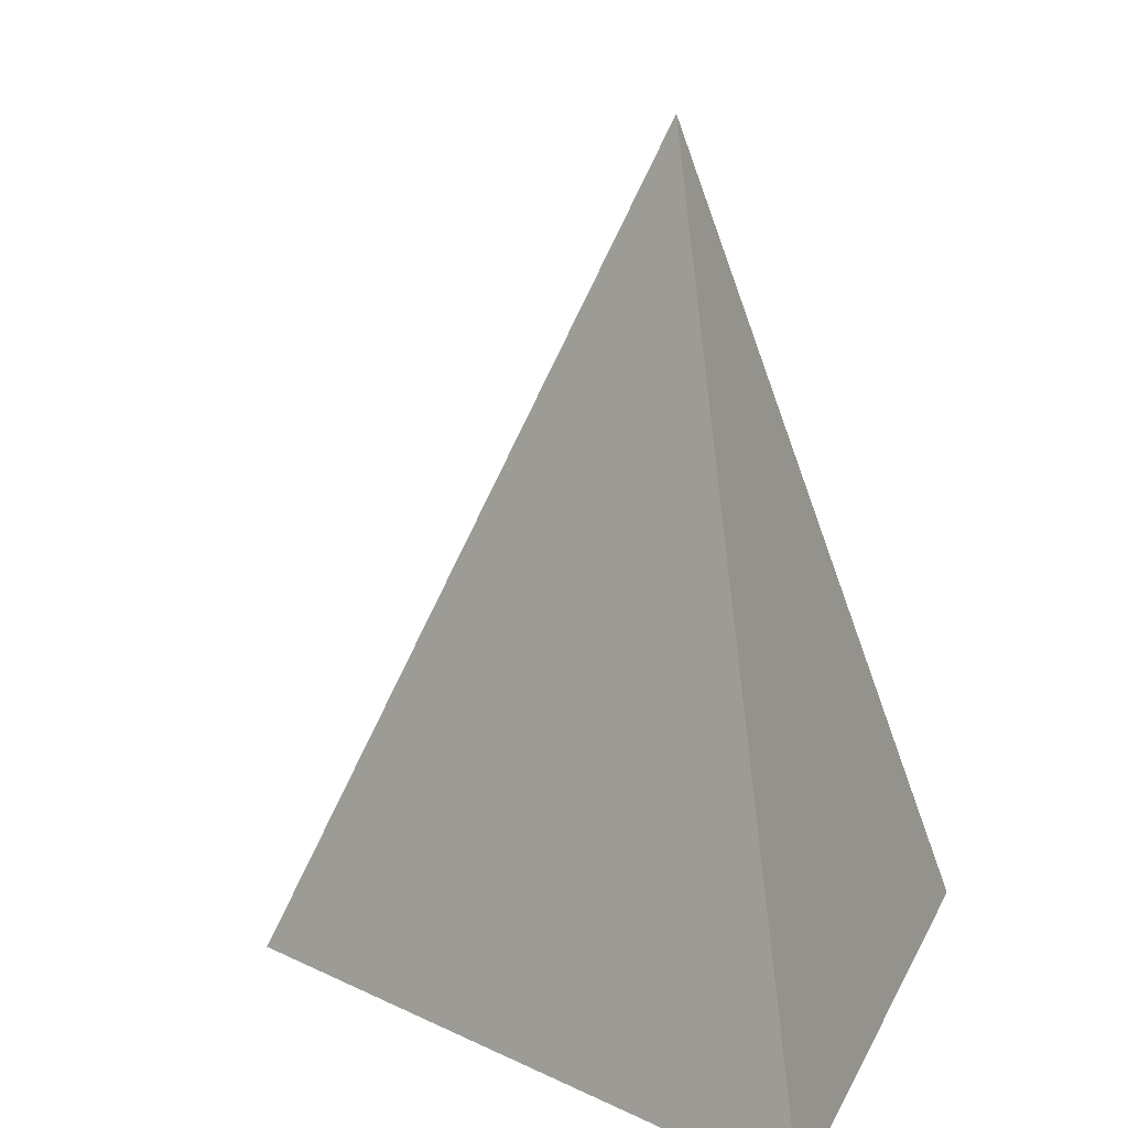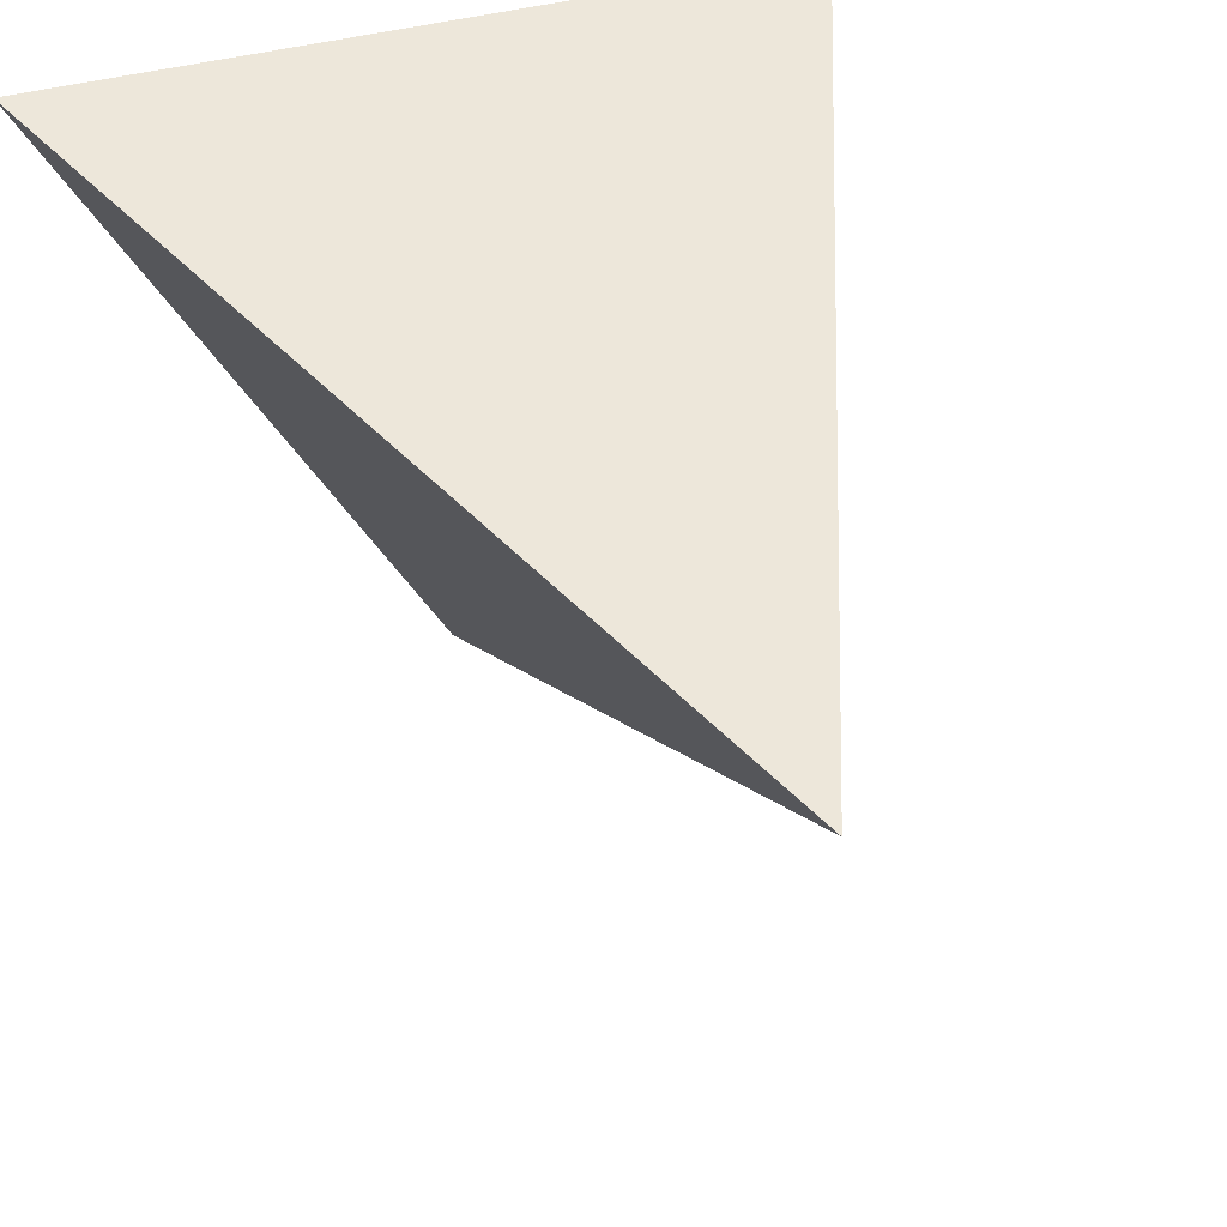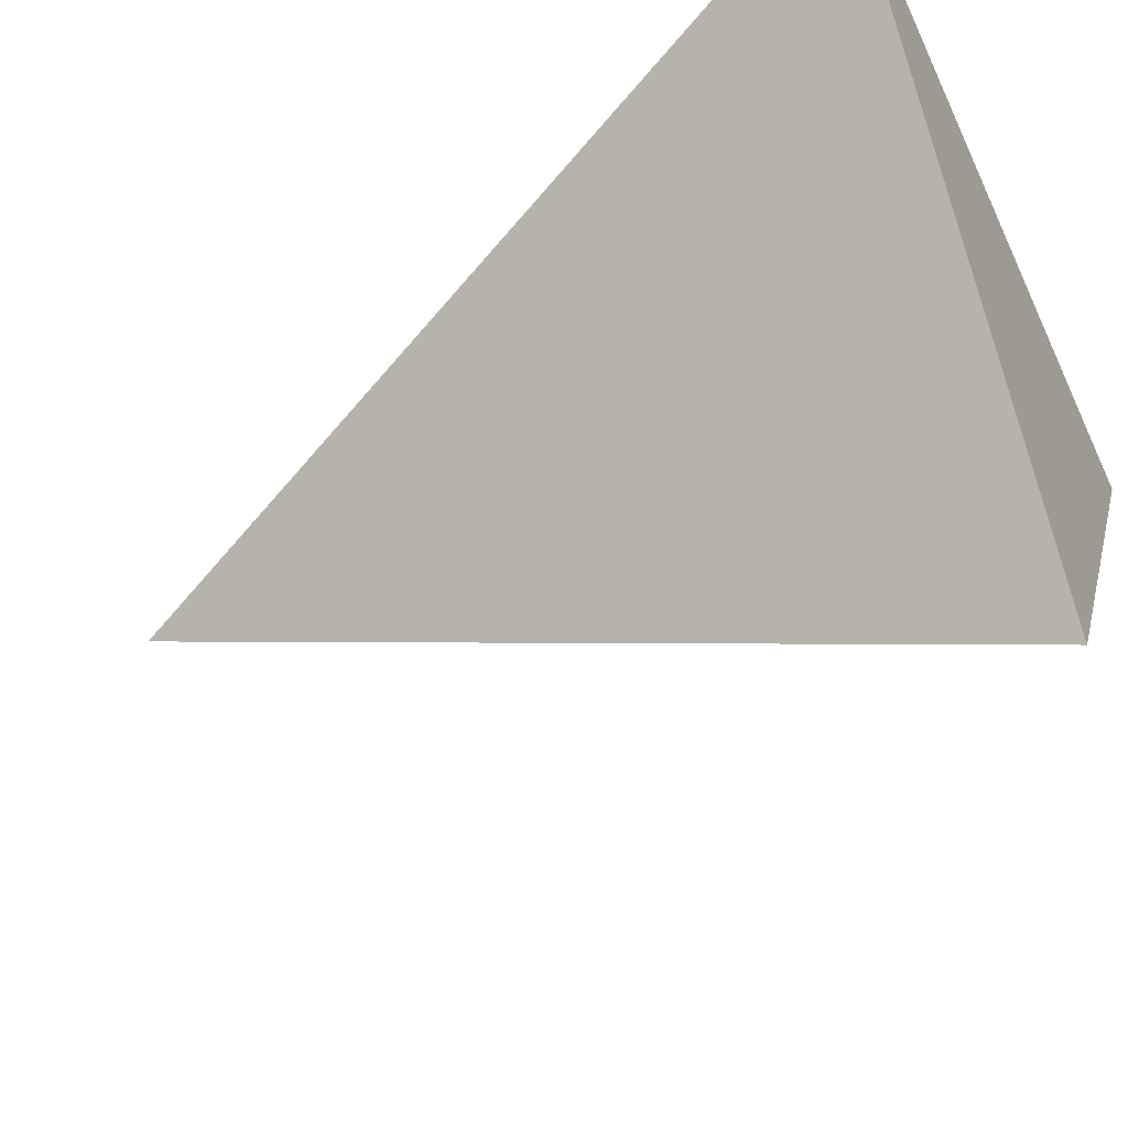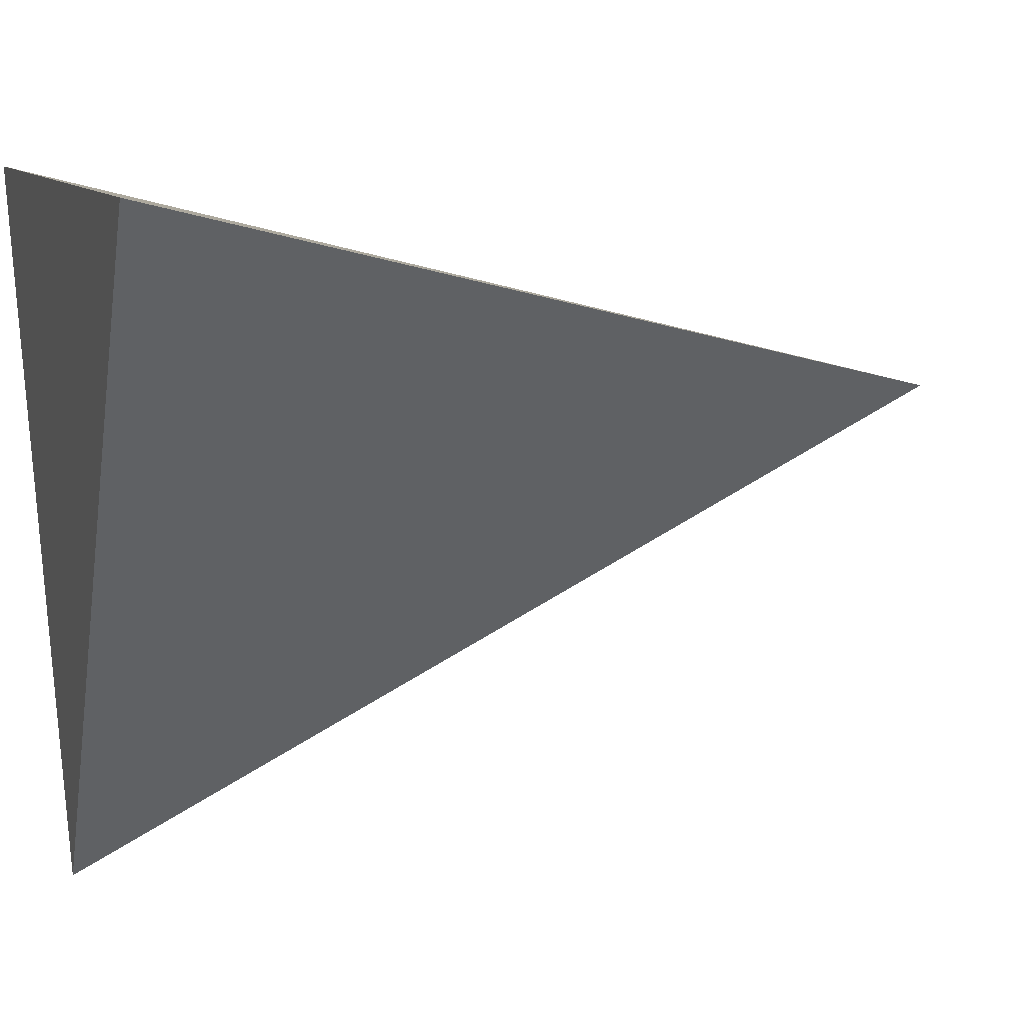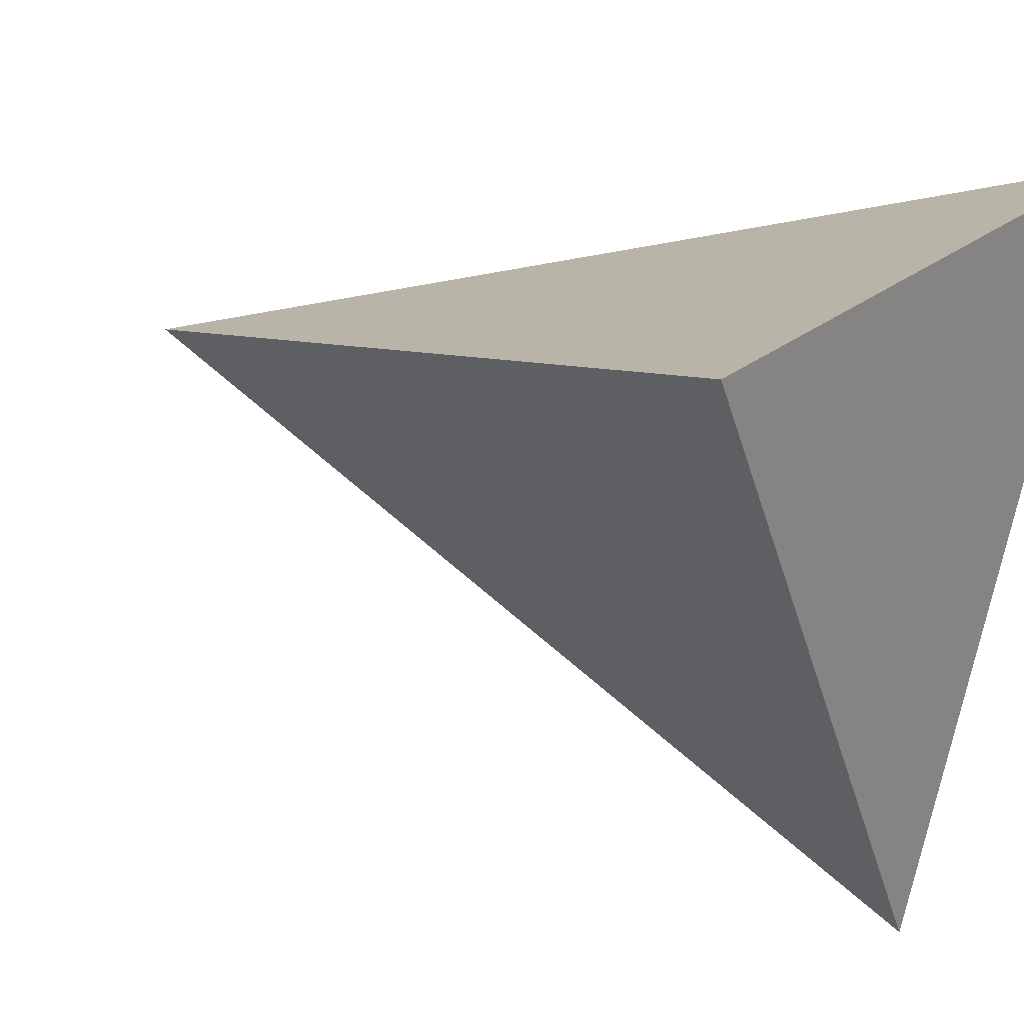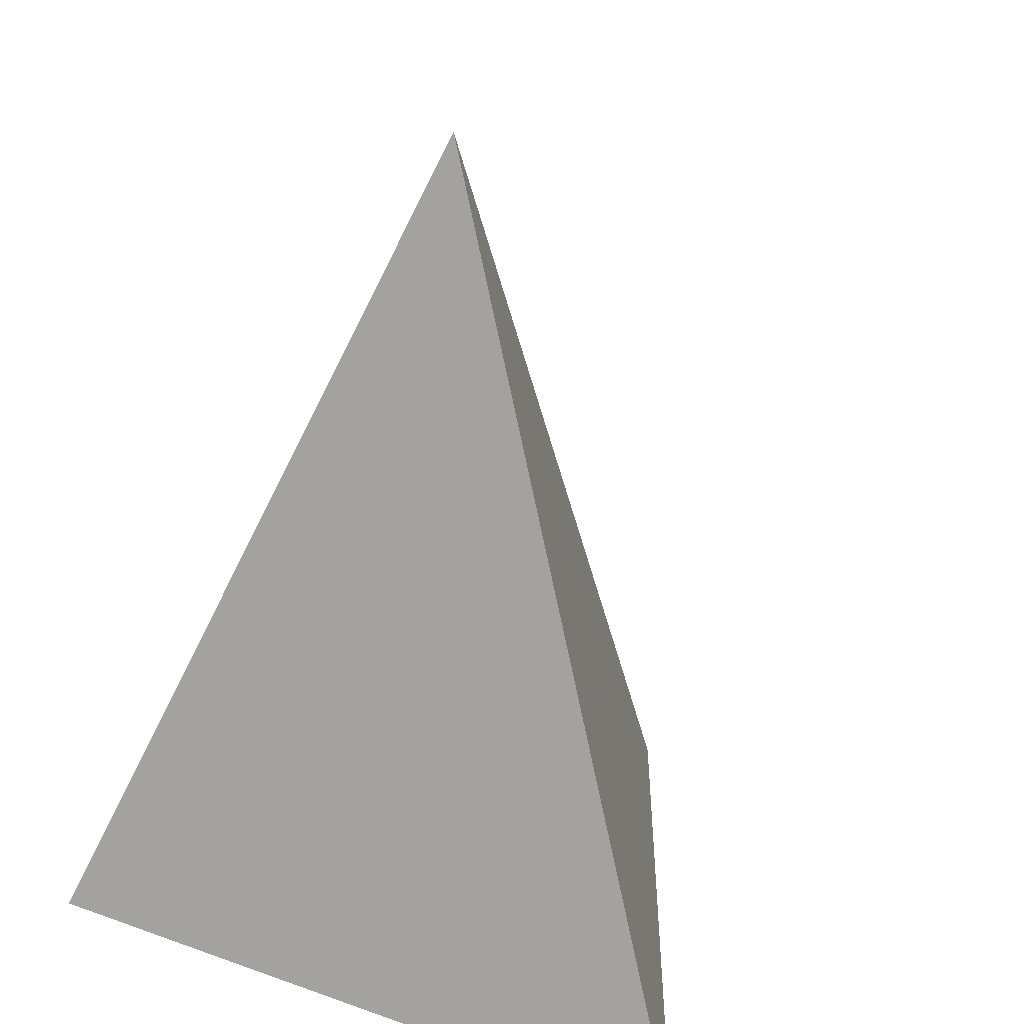
<metadata>
{"format":"obj","ext":"obj","renderer":"f3d","projection":"perspective","resolution":1024,"background":"white","views":[{"elev":13.2,"azim":-72.5,"up":"+Y"},{"elev":36.5,"azim":158.8,"up":"+Z"},{"elev":-51.6,"azim":-65.5,"up":"+Z"},{"elev":9.4,"azim":72.5,"up":"+Z"},{"elev":21.8,"azim":-56.3,"up":"+Z"},{"elev":22.2,"azim":31.3,"up":"+Y"}]}
</metadata>
<code>
o Cone
v 0 -1 0
v 0 -1 -1
v 0.866 -1 0.5
v -0.866 -1 0.5
v 0 1 0
f 1 2 3
f 2 5 3
f 1 3 4
f 3 5 4
f 1 4 2
f 4 5 2

</code>
